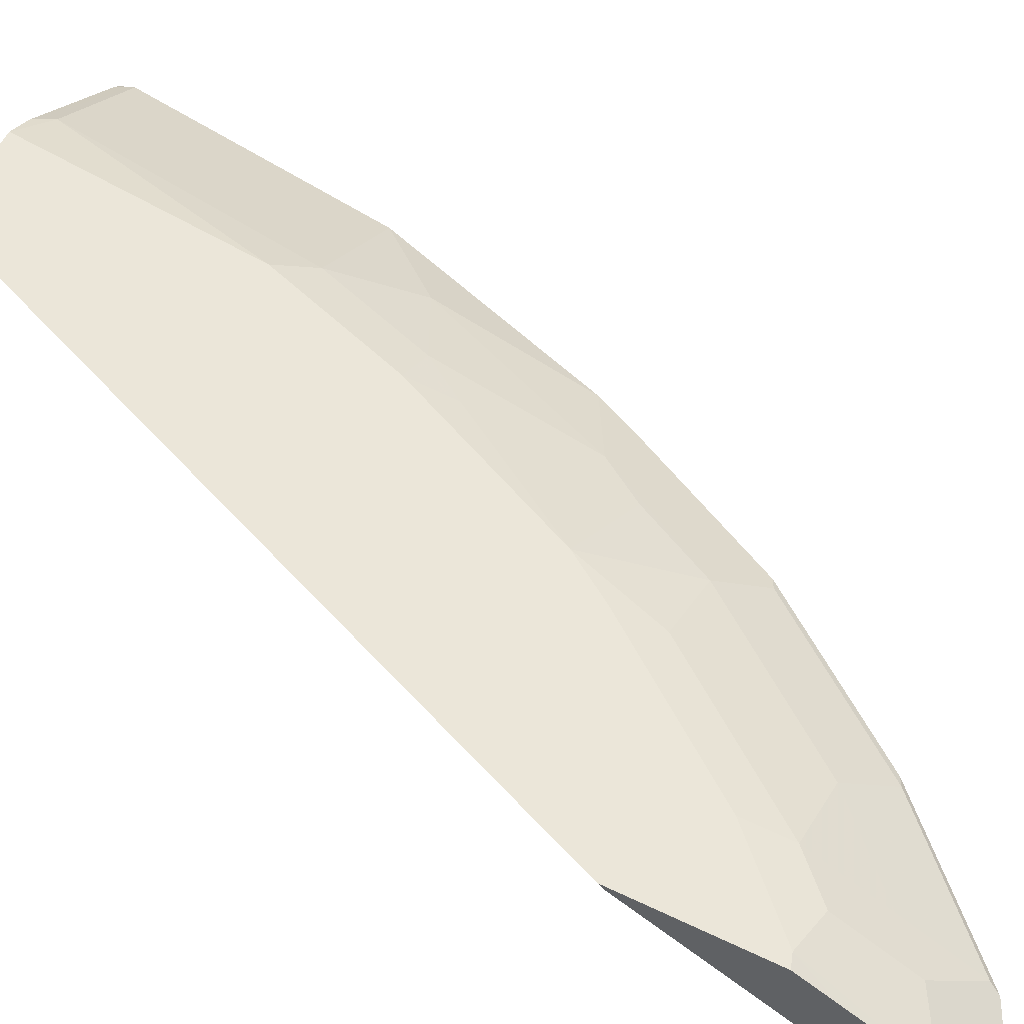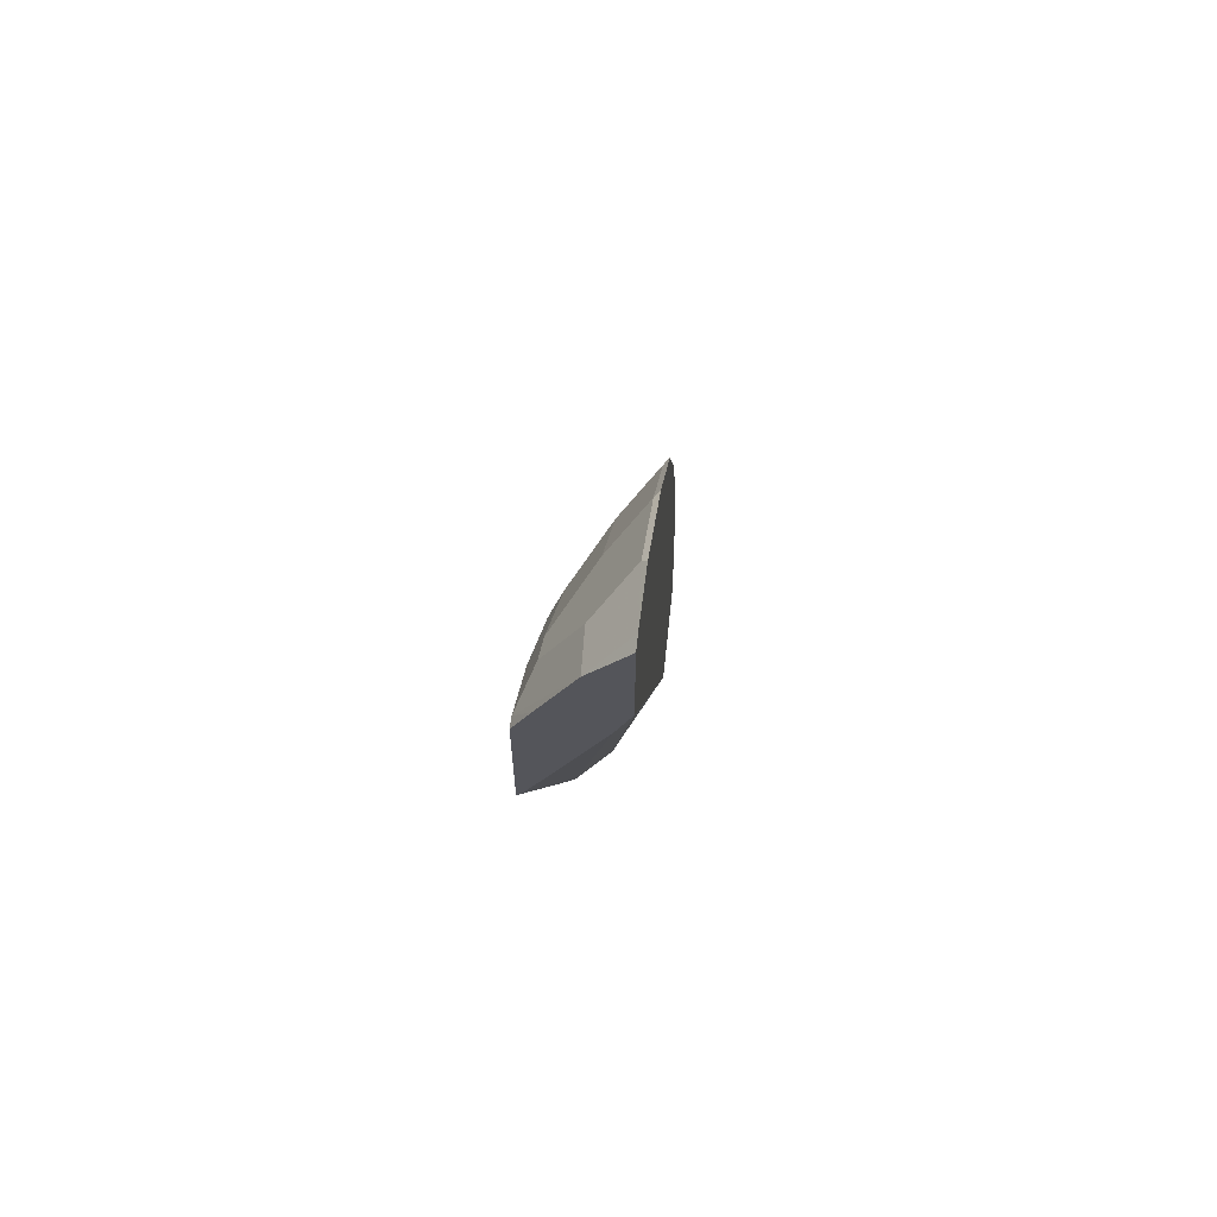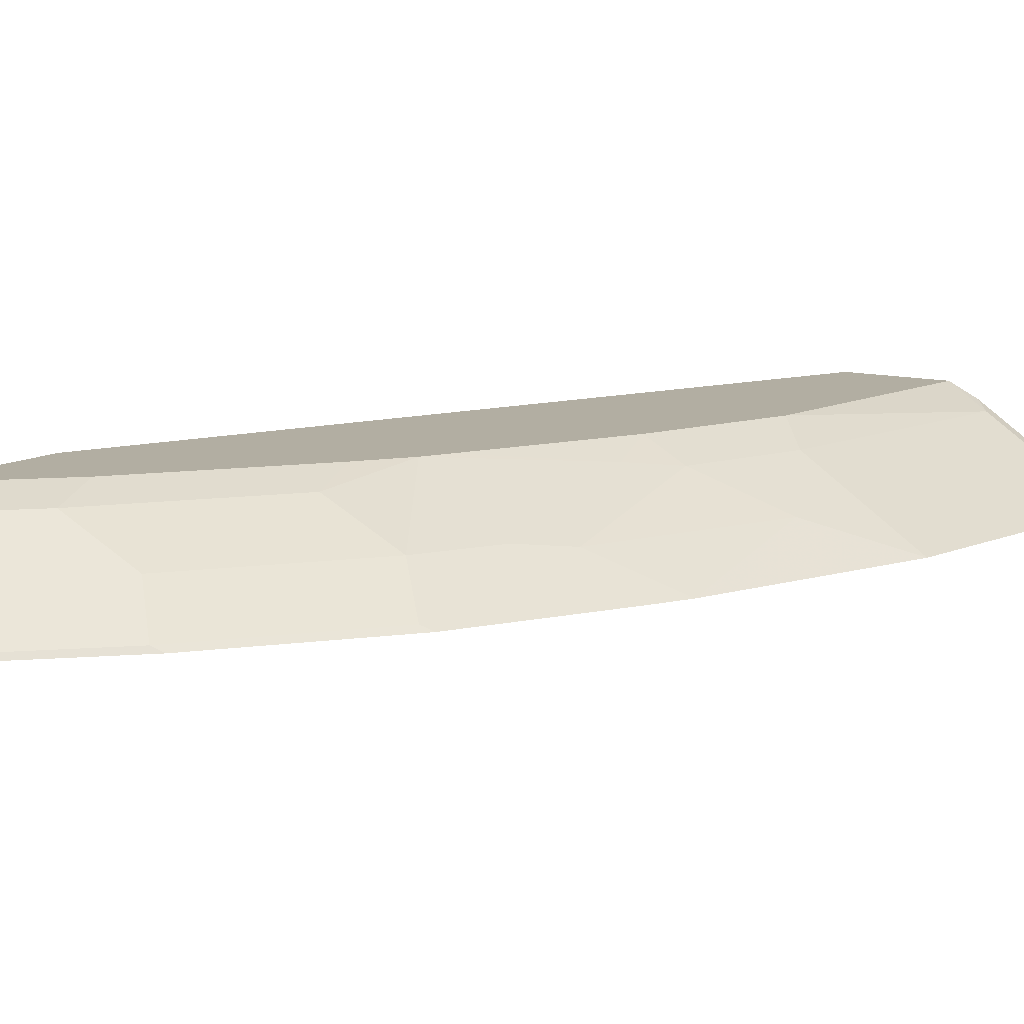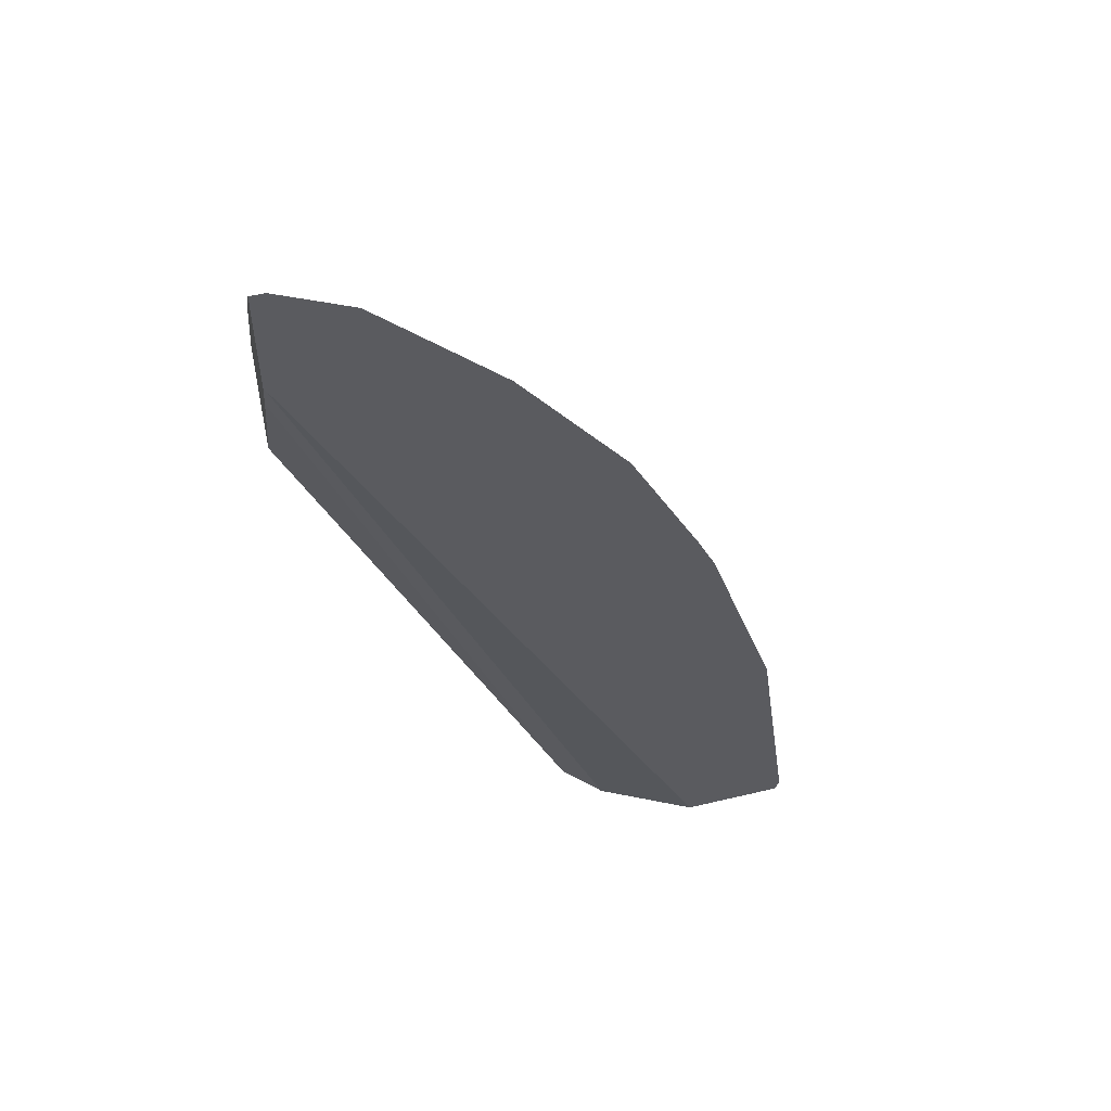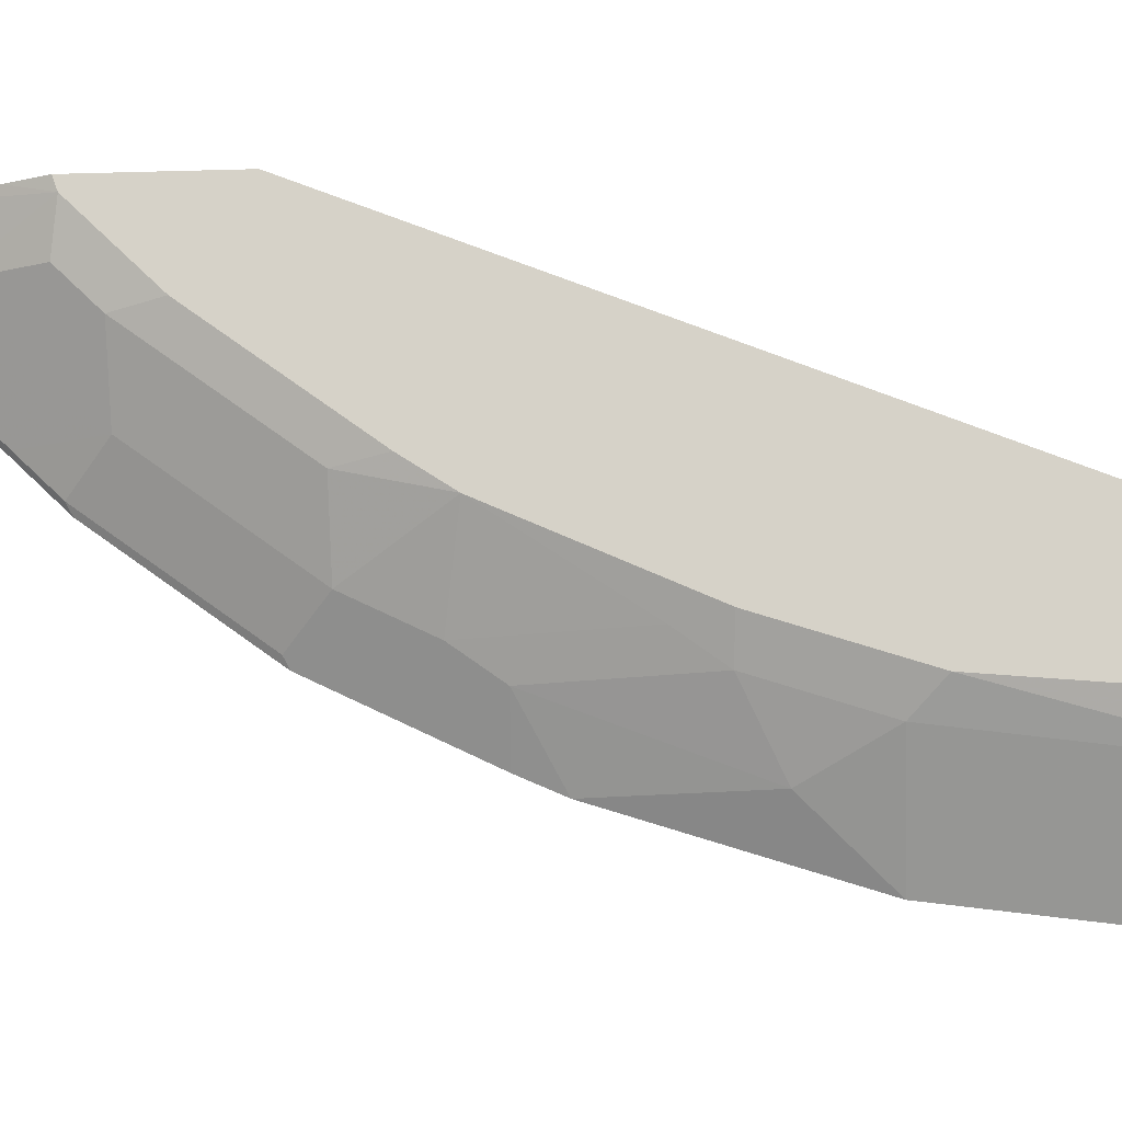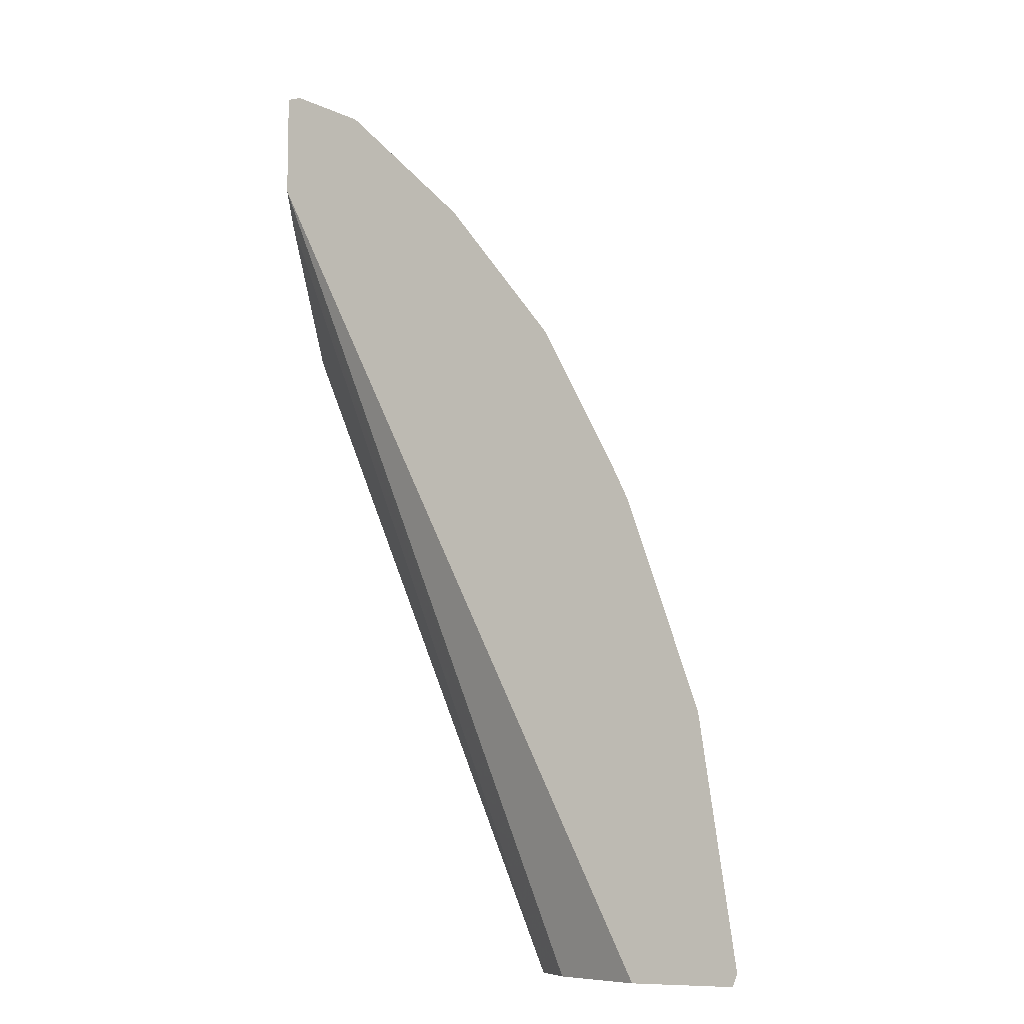
<metadata>
{"format":"obj","ext":"obj","renderer":"f3d","projection":"perspective","resolution":1024,"background":"white","views":[{"elev":56.5,"azim":-63.3,"up":"+Y"},{"elev":64.7,"azim":-84.0,"up":"+Z"},{"elev":10.7,"azim":33.6,"up":"+Y"},{"elev":53.5,"azim":-14.3,"up":"+Z"},{"elev":77.7,"azim":88.5,"up":"+Y"},{"elev":-8.5,"azim":24.2,"up":"+Z"}]}
</metadata>
<code>
v 0.6058 -0.188 0.004836
v 0.6035 -0.188 -0.001248
v 0.5996 -0.1849 -0.001248
v 0.5466 -0.1496 -0.001248
v 0.5538 -0.1532 0.005904
v 0.5361 -0.1532 0.1296
v 0.5881 -0.188 0.1286
v 0.5527 -0.188 -0.001248
v 0.5337 -0.1433 -0.001248
v 0.5223 -0.1433 0.1158
v 0.5027 -0.1433 0.1749
v 0.5184 -0.1532 0.1827
v 0.5538 -0.1708 0.165
v 0.5527 -0.188 0.2346
v 0.5466 -0.1849 -0.001248
v 0.3528 -0.188 0.4202
v 0.487 -0.1433 -0.001248
v 0.5002 -0.1433 0.1821
v 0.5037 -0.1502 0.2033
v 0.5037 -0.1679 0.2739
v 0.5184 -0.1708 0.2533
v 0.5439 -0.188 0.2538
v 0.5289 -0.1761 -0.001248
v 0.3528 -0.188 0.4732
v 0.3528 -0.1808 0.4024
v 0.5066 -0.165 -0.001248
v 0.3528 -0.1433 0.3296
v 0.4884 -0.1461 -0.001248
v 0.3528 -0.1454 0.3317
v 0.3528 -0.1441 0.3303
v 0.467 -0.1433 0.2549
v 0.4614 -0.1433 0.267
v 0.486 -0.1679 0.3093
v 0.5238 -0.188 0.294
v 0.3599 -0.188 0.4732
v 0.3528 -0.1695 0.449
v 0.3528 -0.1631 0.3671
v 0.489 -0.1473 -0.001248
v 0.3528 -0.1433 0.3962
v 0.4472 -0.1433 0.2882
v 0.4507 -0.1502 0.3093
v 0.5037 -0.1856 0.3269
v 0.5085 -0.188 0.3245
v 0.433 -0.1679 0.38
v 0.3953 -0.188 0.4555
v 0.3977 -0.1856 0.4507
v 0.38 -0.1679 0.433
v 0.3589 -0.1433 0.3942
v 0.3528 -0.1519 0.4137
v 0.3942 -0.1433 0.3588
v 0.3977 -0.1502 0.38
v 0.4507 -0.1856 0.3976
v 0.4555 -0.188 0.3952
v 0.3977 -0.1679 0.4153
v 0.433 -0.1856 0.4153
v 0.4025 -0.188 0.4483
v 0.4342 -0.188 0.4165
v 0.38 -0.1502 0.3976
v 0.3662 -0.1433 0.3869
f 22 33 34
f 24 35 36
f 25 37 38
f 25 38 26
f 28 38 29
f 32 41 33
f 32 40 41
f 33 43 34
f 33 42 43
f 21 33 22
f 29 38 37
f 20 33 21
f 16 29 37
f 19 32 20
f 19 31 32
f 18 31 19
f 17 30 27
f 17 29 30
f 17 28 29
f 16 26 23
f 16 25 26
f 16 37 25
f 16 30 29
f 16 27 30
f 33 41 51
f 20 32 33
f 33 51 44
f 48 58 59
f 33 52 42
f 16 39 27
f 52 55 53
f 51 59 58
f 50 59 51
f 47 58 48
f 47 51 58
f 47 54 51
f 46 54 47
f 46 57 55
f 46 56 57
f 45 56 46
f 53 55 57
f 33 44 52
f 44 55 52
f 44 54 46
f 44 51 54
f 42 53 43
f 42 52 53
f 40 51 41
f 40 50 51
f 39 49 48
f 36 48 49
f 36 47 48
f 36 46 47
f 35 46 36
f 35 45 46
f 44 46 55
f 16 49 39
f 1 57 56
f 16 24 36
f 2 9 4
f 2 17 9
f 2 28 17
f 2 38 28
f 2 26 38
f 2 23 26
f 2 15 23
f 2 8 15
f 1 8 2
f 1 16 8
f 1 24 16
f 1 35 24
f 1 45 35
f 1 56 45
f 1 53 57
f 1 43 53
f 1 34 43
f 1 22 34
f 1 14 22
f 1 7 14
f 1 6 7
f 1 5 6
f 1 3 4
f 1 2 3
f 16 36 49
f 2 4 3
f 4 9 5
f 1 4 5
f 5 10 6
f 5 9 10
f 15 16 23
f 14 21 22
f 12 21 13
f 12 20 21
f 12 19 20
f 12 18 19
f 11 18 12
f 9 11 10
f 9 18 11
f 9 31 18
f 9 32 31
f 13 21 14
f 9 50 40
f 9 40 32
f 6 11 12
f 6 13 7
f 7 13 14
f 8 16 15
f 6 12 13
f 9 27 39
f 9 39 48
f 9 48 59
f 9 59 50
f 9 17 27
f 6 10 11

</code>
